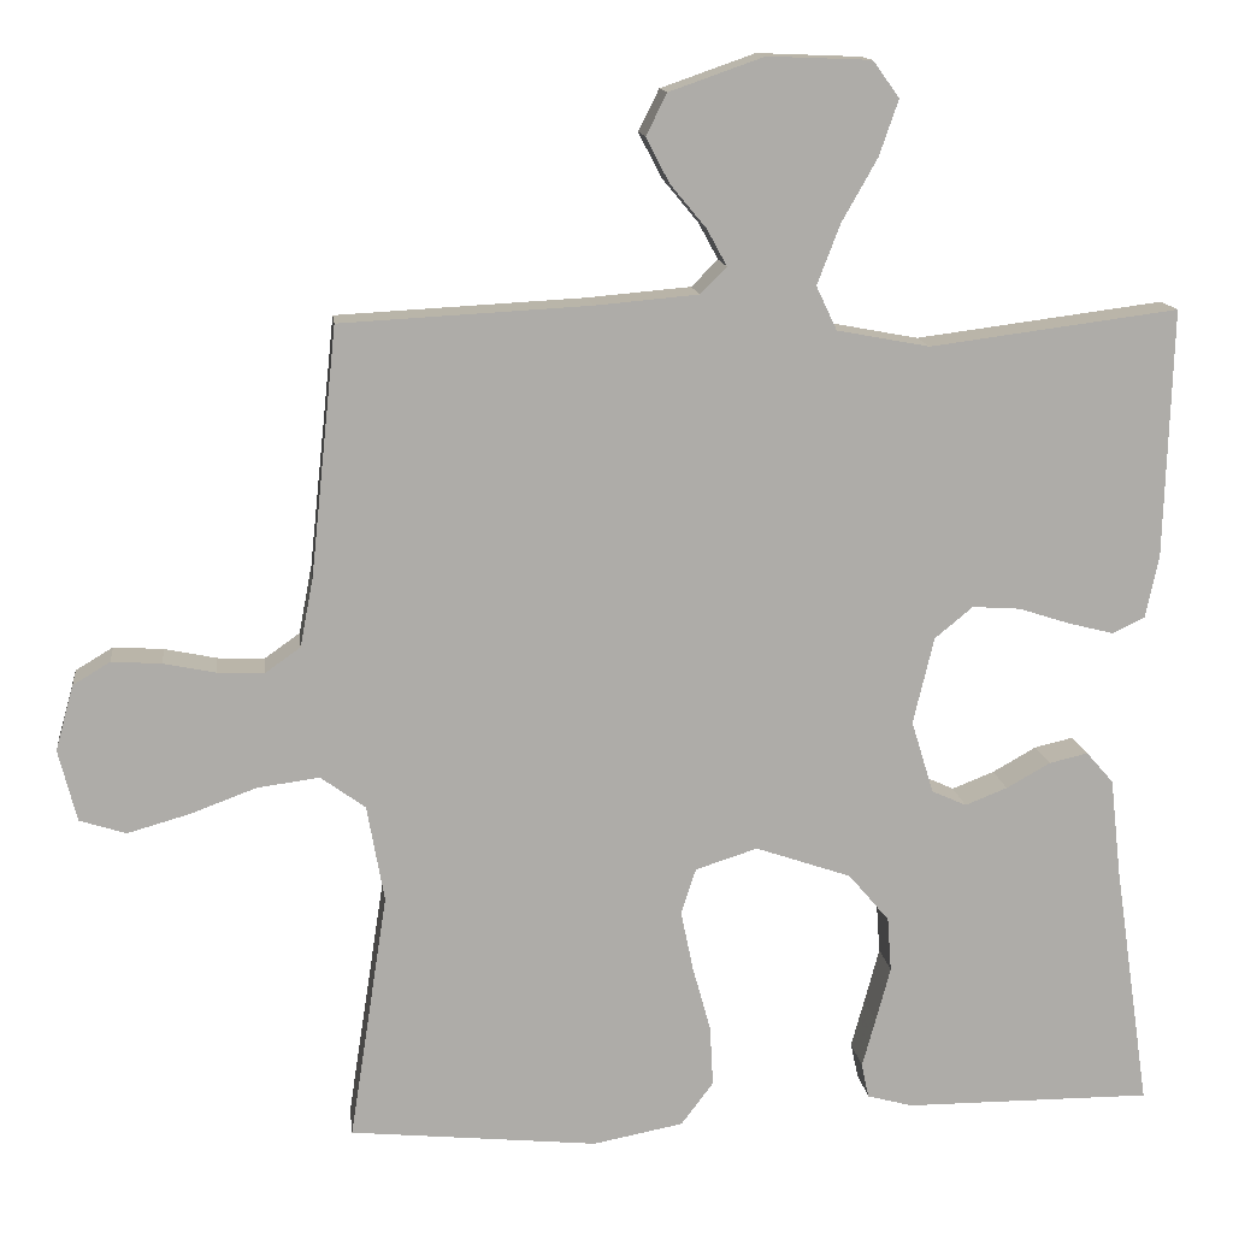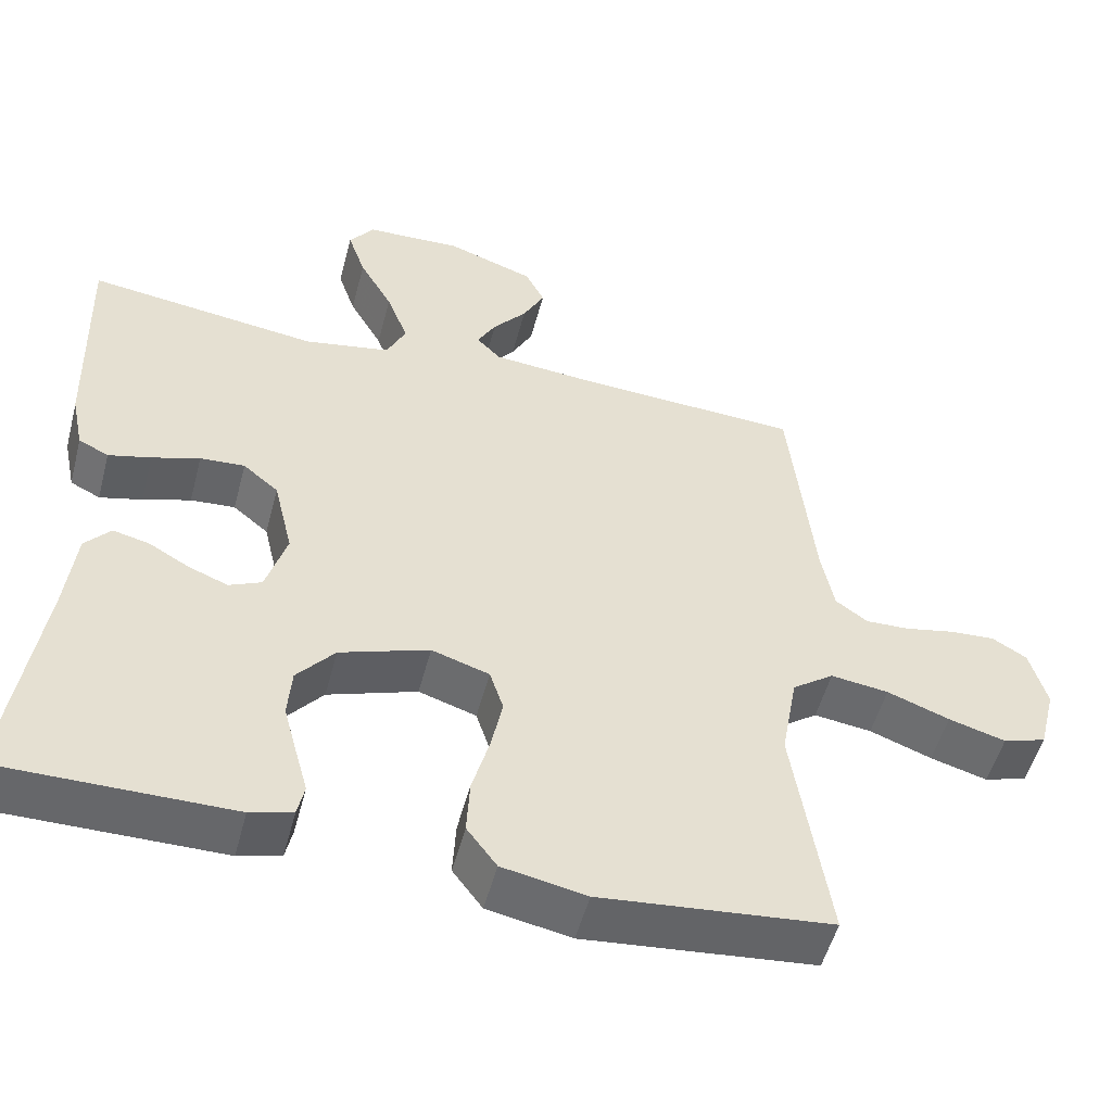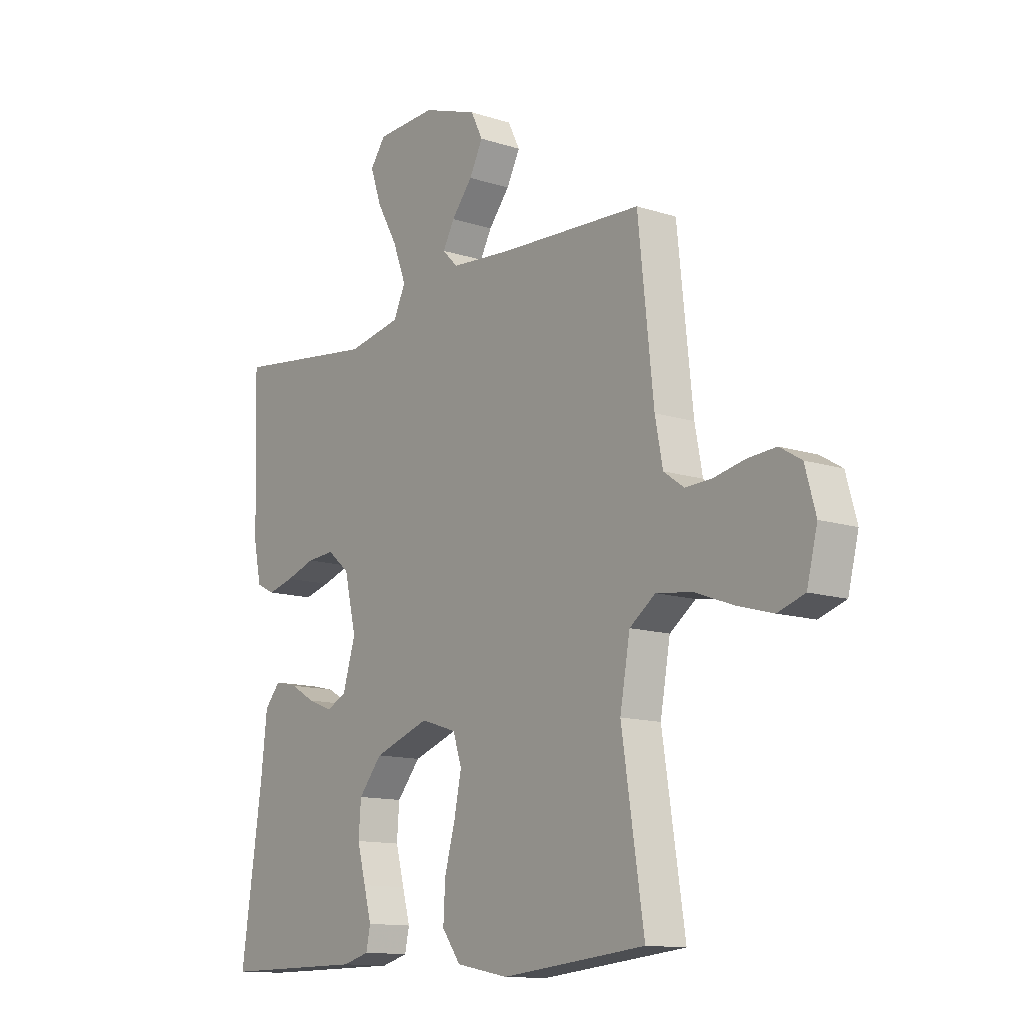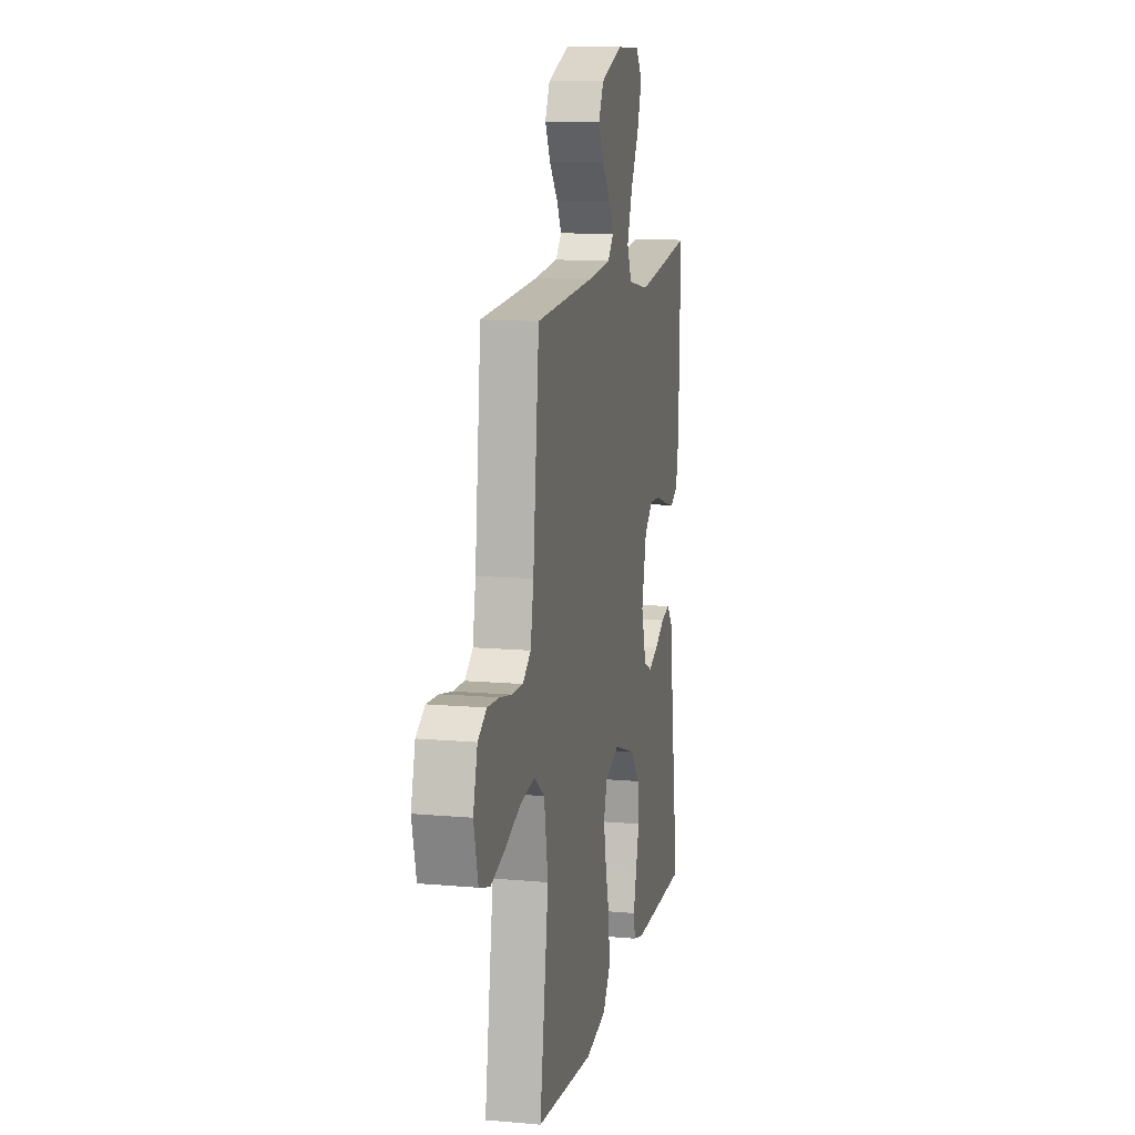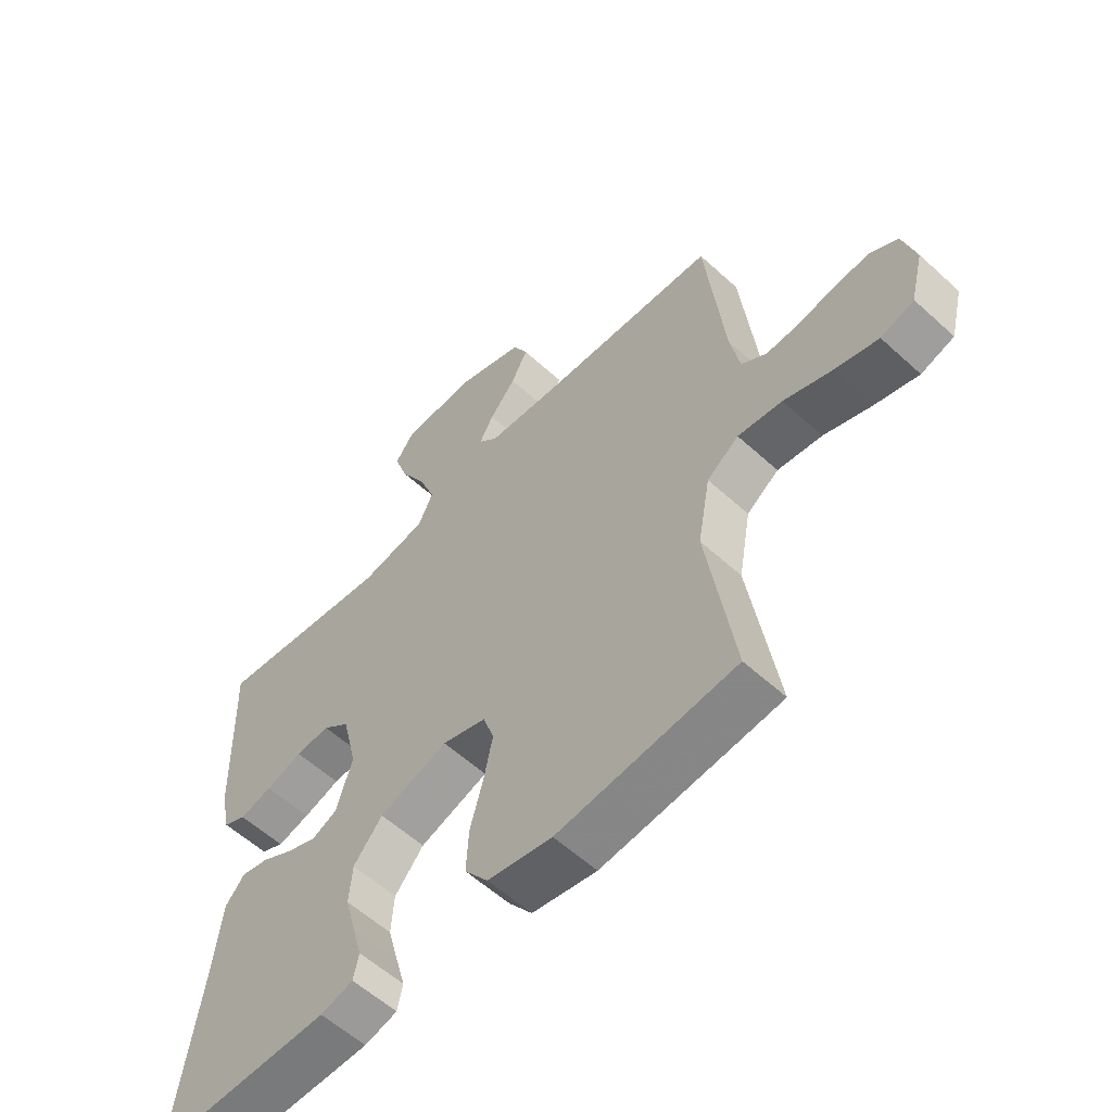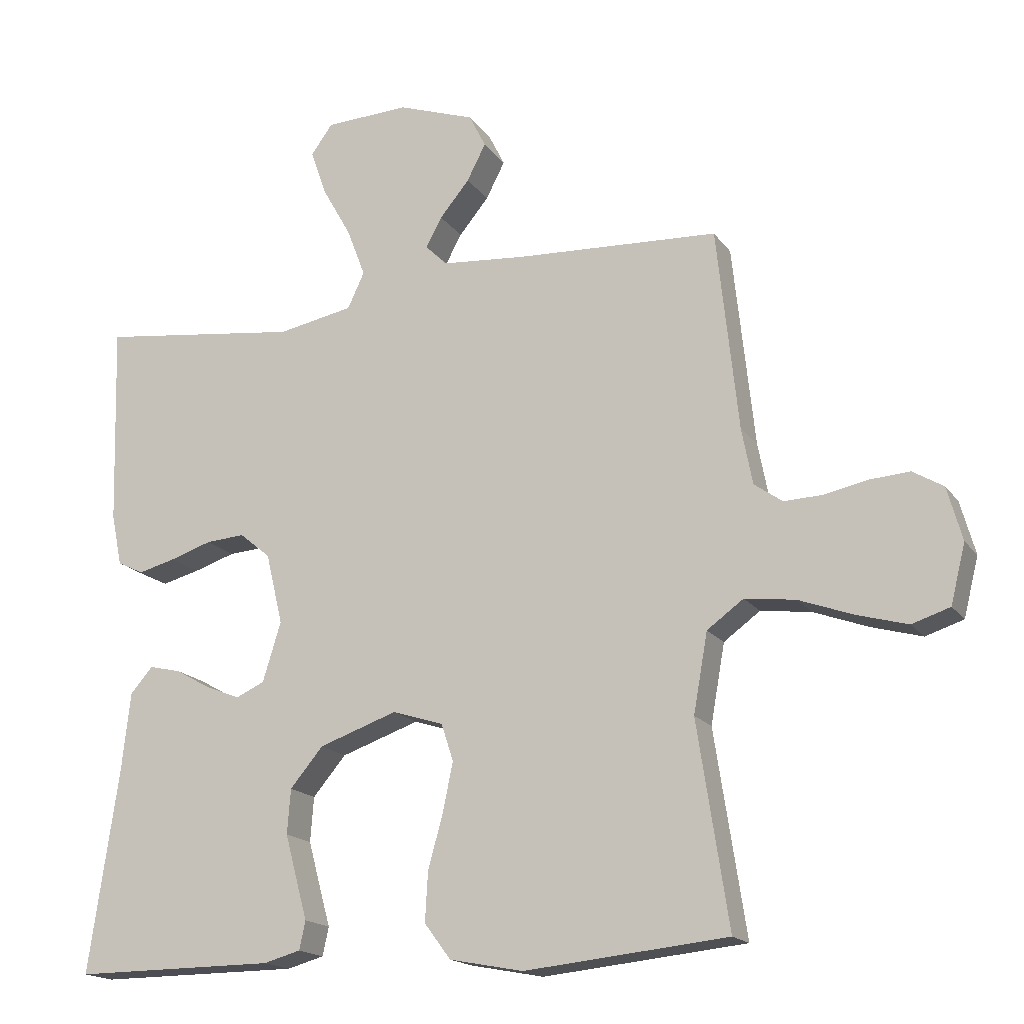
<metadata>
{"format":"obj","ext":"obj","renderer":"f3d","projection":"perspective","resolution":1024,"background":"white","views":[{"elev":13.6,"azim":-6.8,"up":"+Z"},{"elev":-52.2,"azim":165.3,"up":"+Z"},{"elev":-12.7,"azim":-126.9,"up":"+Z"},{"elev":12.2,"azim":-78.2,"up":"+Z"},{"elev":-57.8,"azim":-133.4,"up":"+Z"},{"elev":-17.3,"azim":-156.0,"up":"+Z"}]}
</metadata>
<code>
v -0.5 0.07 -0.5
v -0.454 0.07 -0.2
v -0.475 0.07 -0.083
v -0.529 0.07 -0.044
v -0.604 0.07 -0.054
v -0.685 0.07 -0.084
v -0.759 0.07 -0.105
v -0.815 0.07 -0.087
v -0.837 0.07 0
v -0.815 0.07 0.079
v -0.77 0.07 0.106
v -0.71 0.07 0.102
v -0.647 0.07 0.089
v -0.59 0.07 0.087
v -0.548 0.07 0.117
v -0.532 0.07 0.2
v -0.5 0.07 0.5
v -0.2 0.07 0.516
v -0.075 0.07 0.527
v -0.043 0.07 0.559
v -0.067 0.07 0.603
v -0.111 0.07 0.656
v -0.139 0.07 0.71
v -0.114 0.07 0.76
v 0 0.07 0.8
v 0.125 0.07 0.795
v 0.157 0.07 0.751
v 0.134 0.07 0.684
v 0.091 0.07 0.608
v 0.063 0.07 0.535
v 0.088 0.07 0.482
v 0.2 0.07 0.461
v 0.5 0.07 0.5
v 0.491 0.07 0.2
v 0.475 0.07 0.124
v 0.436 0.07 0.105
v 0.381 0.07 0.119
v 0.319 0.07 0.139
v 0.261 0.07 0.143
v 0.215 0.07 0.105
v 0.19 0.07 0
v 0.217 0.07 -0.088
v 0.259 0.07 -0.107
v 0.31 0.07 -0.087
v 0.363 0.07 -0.057
v 0.41 0.07 -0.046
v 0.443 0.07 -0.084
v 0.456 0.07 -0.2
v 0.5 0.07 -0.5
v 0.2 0.07 -0.499
v 0.145 0.07 -0.484
v 0.136 0.07 -0.442
v 0.152 0.07 -0.384
v 0.17 0.07 -0.317
v 0.165 0.07 -0.251
v 0.116 0.07 -0.193
v 0 0.07 -0.153
v -0.075 0.07 -0.177
v -0.093 0.07 -0.232
v -0.078 0.07 -0.305
v -0.056 0.07 -0.384
v -0.052 0.07 -0.457
v -0.091 0.07 -0.509
v -0.2 0.07 -0.53
v -0.5 0 -0.5
v -0.454 0 -0.2
v -0.475 0 -0.083
v -0.529 0 -0.044
v -0.604 0 -0.054
v -0.685 0 -0.084
v -0.759 0 -0.105
v -0.815 0 -0.087
v -0.837 0 0
v -0.815 0 0.079
v -0.77 0 0.106
v -0.71 0 0.102
v -0.647 0 0.089
v -0.59 0 0.087
v -0.548 0 0.117
v -0.532 0 0.2
v -0.5 0 0.5
v -0.2 0 0.516
v -0.075 0 0.527
v -0.043 0 0.559
v -0.067 0 0.603
v -0.111 0 0.656
v -0.139 0 0.71
v -0.114 0 0.76
v 0 0 0.8
v 0.125 0 0.795
v 0.157 0 0.751
v 0.134 0 0.684
v 0.091 0 0.608
v 0.063 0 0.535
v 0.088 0 0.482
v 0.2 0 0.461
v 0.5 0 0.5
v 0.491 0 0.2
v 0.475 0 0.124
v 0.436 0 0.105
v 0.381 0 0.119
v 0.319 0 0.139
v 0.261 0 0.143
v 0.215 0 0.105
v 0.19 0 0
v 0.217 0 -0.088
v 0.259 0 -0.107
v 0.31 0 -0.087
v 0.363 0 -0.057
v 0.41 0 -0.046
v 0.443 0 -0.084
v 0.456 0 -0.2
v 0.5 0 -0.5
v 0.2 0 -0.499
v 0.145 0 -0.484
v 0.136 0 -0.442
v 0.152 0 -0.384
v 0.17 0 -0.317
v 0.165 0 -0.251
v 0.116 0 -0.193
v 0 0 -0.153
v -0.075 0 -0.177
v -0.093 0 -0.232
v -0.078 0 -0.305
v -0.056 0 -0.384
v -0.052 0 -0.457
v -0.091 0 -0.509
v -0.2 0 -0.53
f 63 64 1 2
f 60 61 62 63
f 59 60 63 2
f 58 59 2 3
f 57 58 3 4
f 50 51 52 53
f 48 49 50 53
f 48 53 54
f 47 48 54 55
f 44 45 46 47
f 43 44 47 55
f 35 36 37 38
f 33 34 35 38
f 32 33 38 39
f 31 32 39 40
f 26 27 28 29
f 26 29 30
f 25 26 30
f 24 25 30
f 21 22 23 24
f 20 21 24 30
f 19 20 30 31
f 16 17 18
f 15 16 18 19
f 10 11 12 13
f 10 13 14
f 9 10 14
f 8 9 14
f 5 6 7 8
f 5 8 14 15
f 42 43 55 56
f 41 42 56 57
f 40 41 57 4
f 15 19 31 40
f 4 5 15 40
f 66 65 128 127
f 127 126 125 124
f 66 127 124 123
f 67 66 123 122
f 68 67 122 121
f 117 116 115 114
f 117 114 113 112
f 118 117 112
f 119 118 112 111
f 111 110 109 108
f 119 111 108 107
f 102 101 100 99
f 102 99 98 97
f 103 102 97 96
f 104 103 96 95
f 93 92 91 90
f 94 93 90
f 94 90 89
f 94 89 88
f 88 87 86 85
f 94 88 85 84
f 95 94 84 83
f 82 81 80
f 83 82 80 79
f 77 76 75 74
f 78 77 74
f 78 74 73
f 78 73 72
f 72 71 70 69
f 79 78 72 69
f 120 119 107 106
f 121 120 106 105
f 68 121 105 104
f 104 95 83 79
f 104 79 69 68
f 1 65 66 2
f 2 66 67 3
f 3 67 68 4
f 4 68 69 5
f 5 69 70 6
f 6 70 71 7
f 7 71 72 8
f 8 72 73 9
f 9 73 74 10
f 10 74 75 11
f 11 75 76 12
f 12 76 77 13
f 13 77 78 14
f 14 78 79 15
f 15 79 80 16
f 16 80 81 17
f 17 81 82 18
f 18 82 83 19
f 19 83 84 20
f 20 84 85 21
f 21 85 86 22
f 22 86 87 23
f 23 87 88 24
f 24 88 89 25
f 25 89 90 26
f 26 90 91 27
f 27 91 92 28
f 28 92 93 29
f 29 93 94 30
f 30 94 95 31
f 31 95 96 32
f 32 96 97 33
f 33 97 98 34
f 34 98 99 35
f 35 99 100 36
f 36 100 101 37
f 37 101 102 38
f 38 102 103 39
f 39 103 104 40
f 40 104 105 41
f 41 105 106 42
f 42 106 107 43
f 43 107 108 44
f 44 108 109 45
f 45 109 110 46
f 46 110 111 47
f 47 111 112 48
f 48 112 113 49
f 49 113 114 50
f 50 114 115 51
f 51 115 116 52
f 52 116 117 53
f 53 117 118 54
f 54 118 119 55
f 55 119 120 56
f 56 120 121 57
f 57 121 122 58
f 58 122 123 59
f 59 123 124 60
f 60 124 125 61
f 61 125 126 62
f 62 126 127 63
f 63 127 128 64
f 64 128 65 1

</code>
